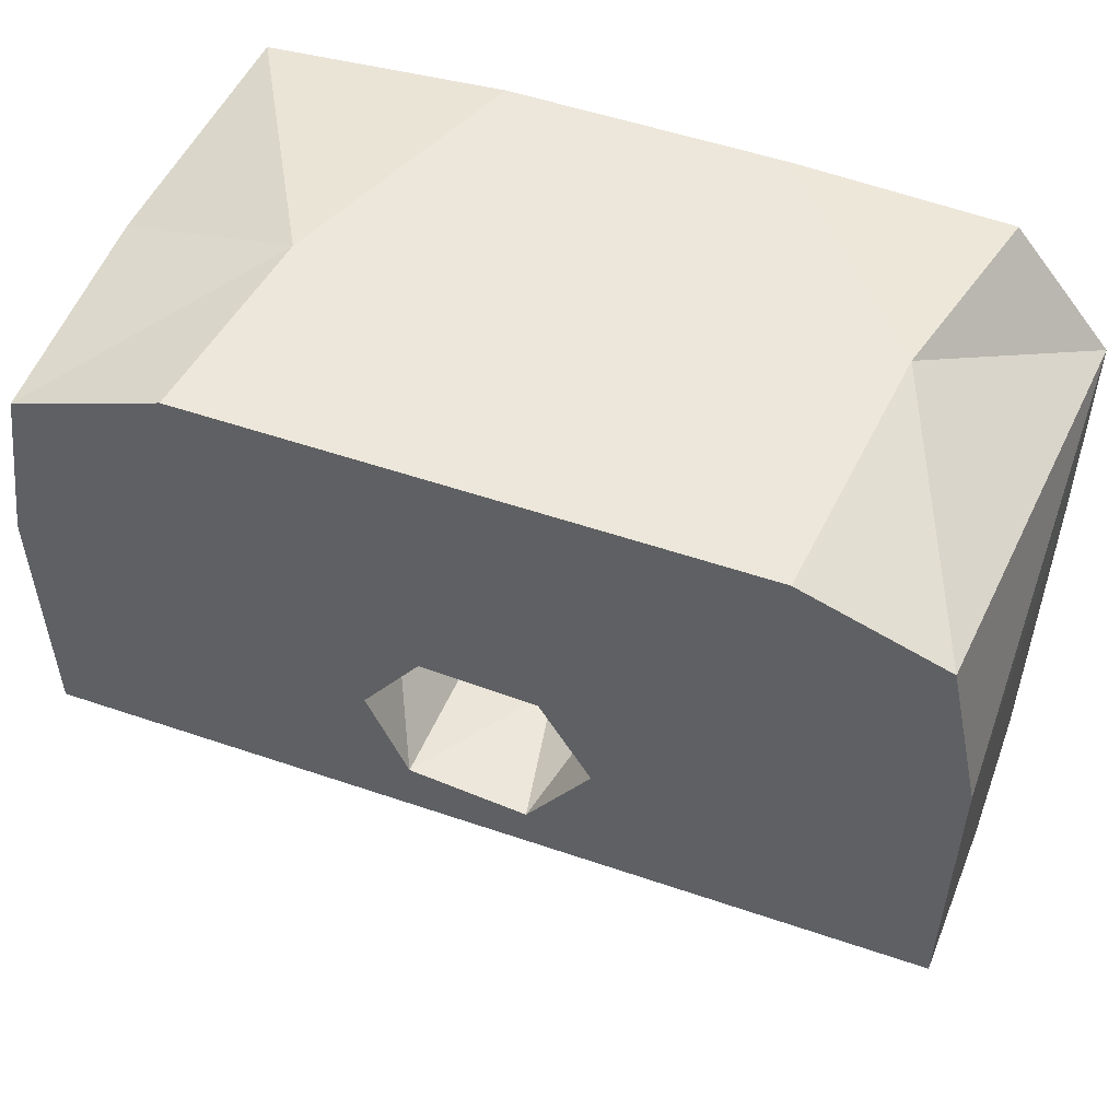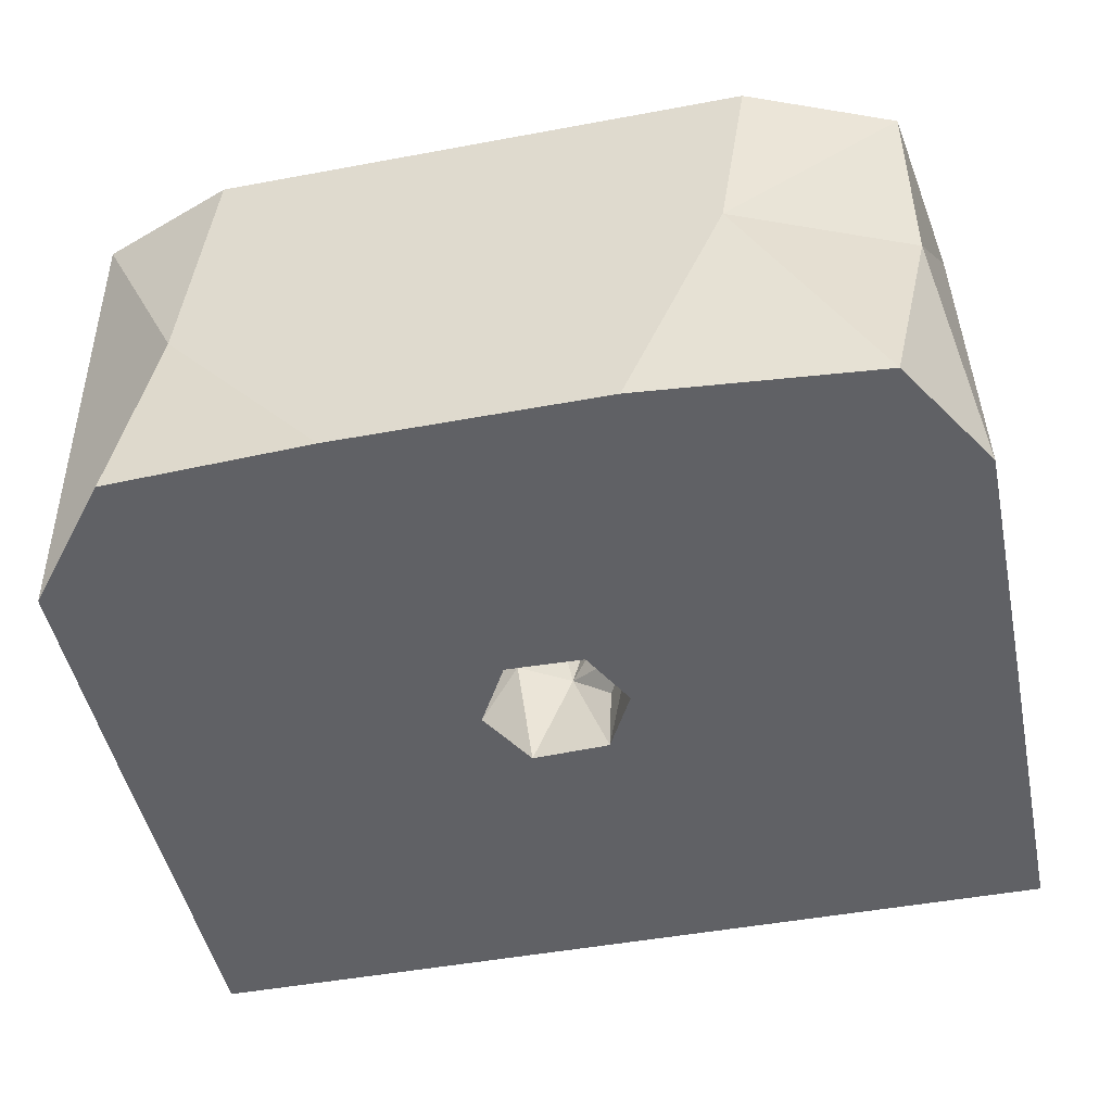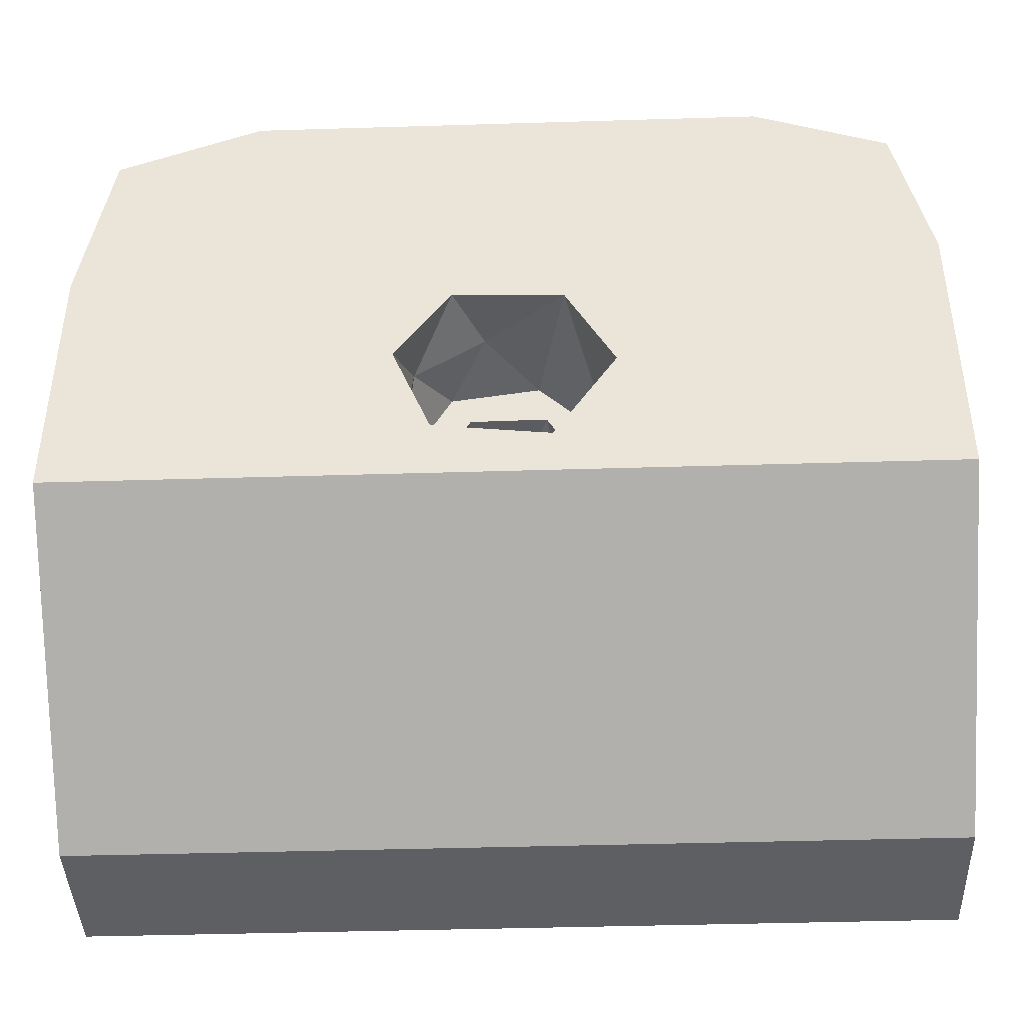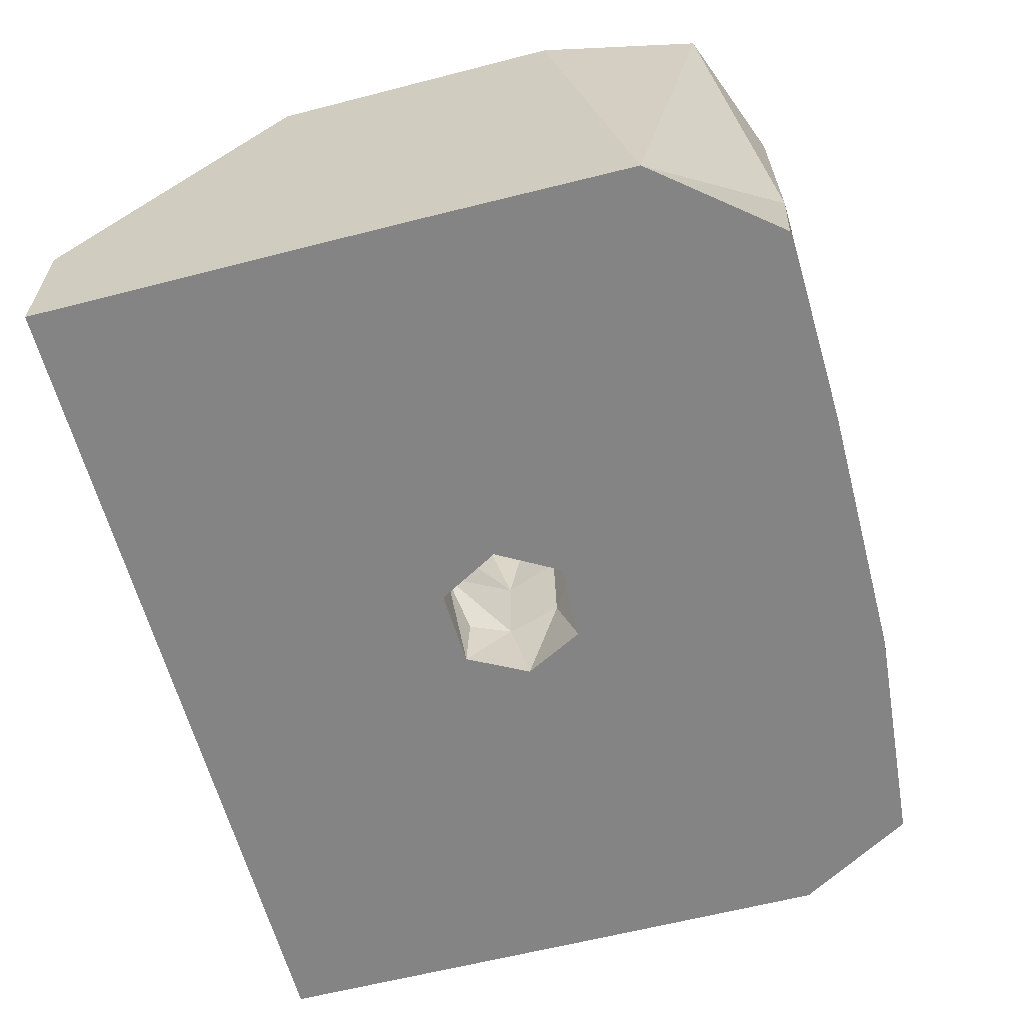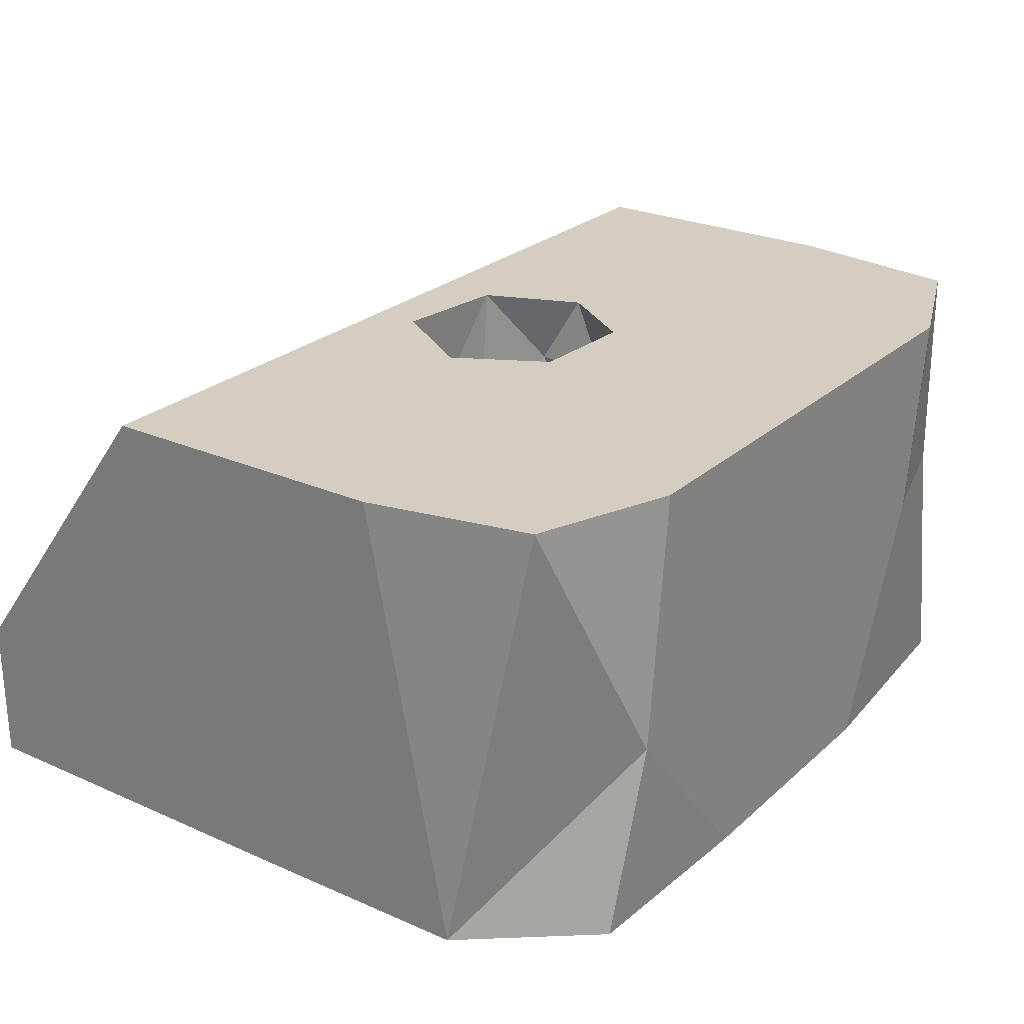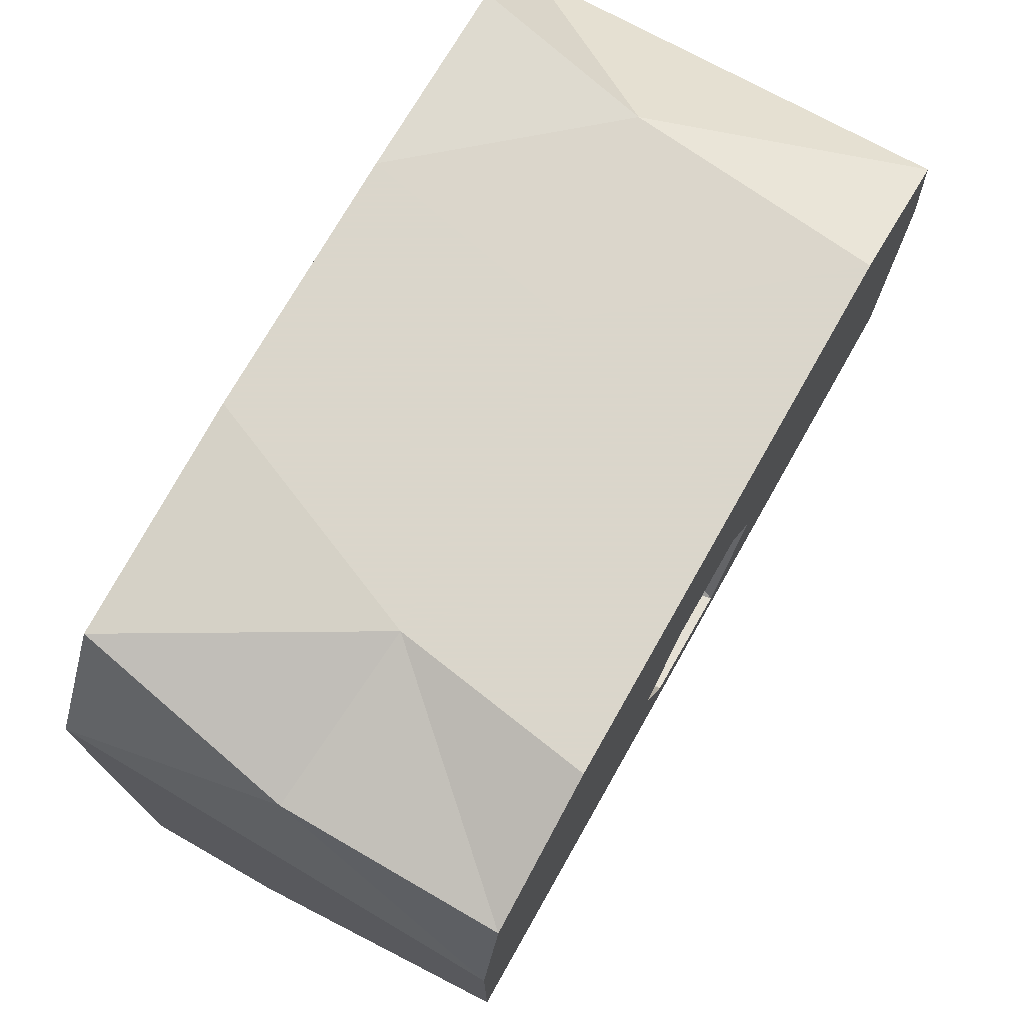
<metadata>
{"format":"obj","ext":"obj","renderer":"f3d","projection":"perspective","resolution":1024,"background":"white","views":[{"elev":53.2,"azim":20.1,"up":"+Y"},{"elev":-47.8,"azim":-168.2,"up":"+Z"},{"elev":-42.0,"azim":2.1,"up":"+Y"},{"elev":-61.4,"azim":104.7,"up":"+Z"},{"elev":25.2,"azim":125.6,"up":"+Z"},{"elev":73.7,"azim":-60.4,"up":"+Y"}]}
</metadata>
<code>
v 4.46 4.664 5.333
v 3.305 5.028 5.333
v 3.373 4.418 5.333
v 3.529 4.613 5.333
v 3.946 4.292 5.333
v 3.055 5.028 5.333
v 4.522 5.239 5.333
v 4.305 5.03 5.333
v 4.018 5.744 5.333
v 3.164 5.415 5.828
v 3.395 5.653 5.333
v 3.651 5.76 5.814
v 3.087 4.821 5.837
v 4.555 5.028 6.333
v 3.526 5.44 3.333
v 3.531 5.444 5.333
v 3.355 5.241 4.696
v 4.068 4.604 5.333
v 4.227 5.294 3.968
v 3.928 5.51 4.069
v 3.587 5.476 4.292
v 3.326 4.89 4.496
v 3.386 4.758 5.002
v 4.303 5.004 4.375
v 3.362 5.256 4.025
v 4.208 5.321 4.607
v 3.918 4.542 4.748
v 4.071 5.45 5.333
v 3.589 4.579 4.694
v 3.895 5.519 4.742
v 4.215 4.744 4.801
v 4.153 4.671 4.139
v 3.523 4.617 3.333
v 3.503 4.631 3.799
v 3.325 4.895 3.9
v 5.499 6.051 6.333
v 3.788 4.529 4.073
v 1.917 4.936 6.333
v 6.805 4.028 6.333
v 3.553 5.459 4.762
v 4.697 2.528 4.333
v 3.719 4.028 6.333
v 3.024 2.528 4.333
v 0.8052 4.028 6.333
v 2.743 3.354 5.434
v 4.697 2.528 3.333
v 3.024 2.528 3.333
v 6.805 2.528 4.333
v 6.805 2.528 3.333
v 0.8052 5.88 6.333
v 0.8052 4.764 3.333
v 2.902 7.528 3.333
v 4.394 7.528 4.874
v 2.211 7.528 4.985
v 5.815 7.527 4.608
v 0.8052 2.528 3.333
v 0.8052 2.528 4.333
v 6.571 7.17 6.333
v 2.003 7.528 6.333
v 3.876 7.528 6.333
v 1.003 7.119 6.333
v 6.795 6.649 3.333
v 0.8095 6.577 3.333
v 1.012 7.132 4.837
v 3.079 6.599 6.333
v 3.449 5.686 6.333
v 4.793 4.028 6.333
v 2.298 6.393 3.333
v 1.293 7.385 3.333
v 4.724 7.528 3.333
v 6.123 7.474 3.333
v 5.905 6.345 3.333
v 6.805 5.079 3.333
v 5.638 7.528 6.333
v 4.256 6.493 6.333
v 4.062 5.456 3.333
v 4.734 5.859 3.333
v 3.305 5.028 3.333
v 3.578 6.357 3.333
v 5.473 4.997 3.333
v 4.305 5.028 3.333
v 4.215 5.653 6.333
v 2.508 3.96 3.333
v 4.056 4.595 3.333
v 3.745 3.84 3.333
v 1.952 5.288 3.333
v 2.114 6.01 6.333
v 3.329 4.449 6.333
v 2.83 4.802 3.333
v 2.88 5.567 3.333
v 6.805 6.067 6.333
v 4.696 4.141 3.333
v 3.063 5.117 6.333
v 2.551 4.028 6.333
v 4.124 4.352 6.333
f 8 18 1
f 4 2 3
f 18 4 5
f 11 6 16
f 1 7 8
f 9 28 7
f 9 11 16
f 1 18 5
f 2 16 6
f 6 3 2
f 3 5 4
f 9 16 28
f 8 7 28
f 7 1 14
f 95 5 88
f 6 11 10
f 11 9 12
f 66 93 10
f 11 12 10
f 66 10 12
f 3 6 13
f 3 88 5
f 82 66 12
f 88 13 93
f 6 10 13
f 5 95 1
f 88 3 13
f 1 95 14
f 14 82 7
f 10 93 13
f 12 9 82
f 82 9 7
f 81 84 32
f 33 78 35
f 76 81 19
f 78 15 25
f 35 78 25
f 16 2 17
f 2 4 23
f 18 8 31
f 4 18 27
f 84 33 37
f 15 76 20
f 20 76 19
f 20 21 15
f 28 16 30
f 28 26 8
f 35 25 22
f 17 2 22
f 35 22 37
f 2 23 22
f 22 23 29
f 18 31 27
f 84 37 32
f 20 19 26
f 81 32 24
f 23 4 29
f 24 8 26
f 21 17 25
f 20 26 30
f 29 4 27
f 20 30 21
f 25 15 21
f 26 28 30
f 29 27 37
f 29 37 22
f 22 25 17
f 30 40 21
f 24 32 31
f 24 31 8
f 26 19 24
f 31 32 27
f 37 27 32
f 33 35 34
f 50 44 38
f 34 35 37
f 36 82 14
f 37 33 34
f 87 50 38
f 81 24 19
f 67 39 14
f 30 16 40
f 16 17 40
f 17 21 40
f 39 67 48
f 41 48 67
f 65 59 87
f 57 45 44
f 67 42 41
f 41 45 43
f 45 41 42
f 14 39 36
f 57 43 45
f 45 42 94
f 94 44 45
f 43 47 41
f 46 41 47
f 48 41 46
f 43 57 56
f 47 43 56
f 46 49 48
f 44 50 51
f 63 51 50
f 91 39 73
f 70 52 53
f 53 54 60
f 60 74 53
f 70 53 55
f 71 70 55
f 53 74 55
f 69 63 64
f 52 69 54
f 73 62 91
f 61 59 54
f 55 74 58
f 39 48 73
f 57 44 51
f 56 57 51
f 52 54 53
f 49 73 48
f 91 62 58
f 59 60 54
f 50 61 64
f 61 54 64
f 58 62 55
f 63 50 64
f 54 69 64
f 65 87 66
f 93 87 38
f 95 67 14
f 66 82 75
f 55 62 71
f 46 92 49
f 63 69 68
f 69 52 68
f 70 71 72
f 71 62 72
f 62 73 72
f 84 81 92
f 33 84 85
f 74 75 36
f 81 76 77
f 15 78 90
f 76 15 79
f 46 47 85
f 56 51 83
f 68 52 79
f 52 70 79
f 77 80 81
f 75 82 36
f 90 78 89
f 78 33 89
f 47 56 83
f 72 77 70
f 42 67 95
f 84 92 85
f 47 83 85
f 88 93 94
f 63 68 86
f 73 80 72
f 33 85 83
f 61 87 59
f 79 15 90
f 83 51 86
f 63 86 51
f 86 68 90
f 75 60 65
f 42 88 94
f 76 79 77
f 92 81 80
f 77 72 80
f 86 90 89
f 38 94 93
f 68 79 90
f 83 86 89
f 91 58 36
f 79 70 77
f 46 85 92
f 92 80 49
f 33 83 89
f 58 74 36
f 74 60 75
f 60 59 65
f 66 75 65
f 93 66 87
f 73 49 80
f 91 36 39
f 94 38 44
f 50 87 61
f 95 88 42

</code>
